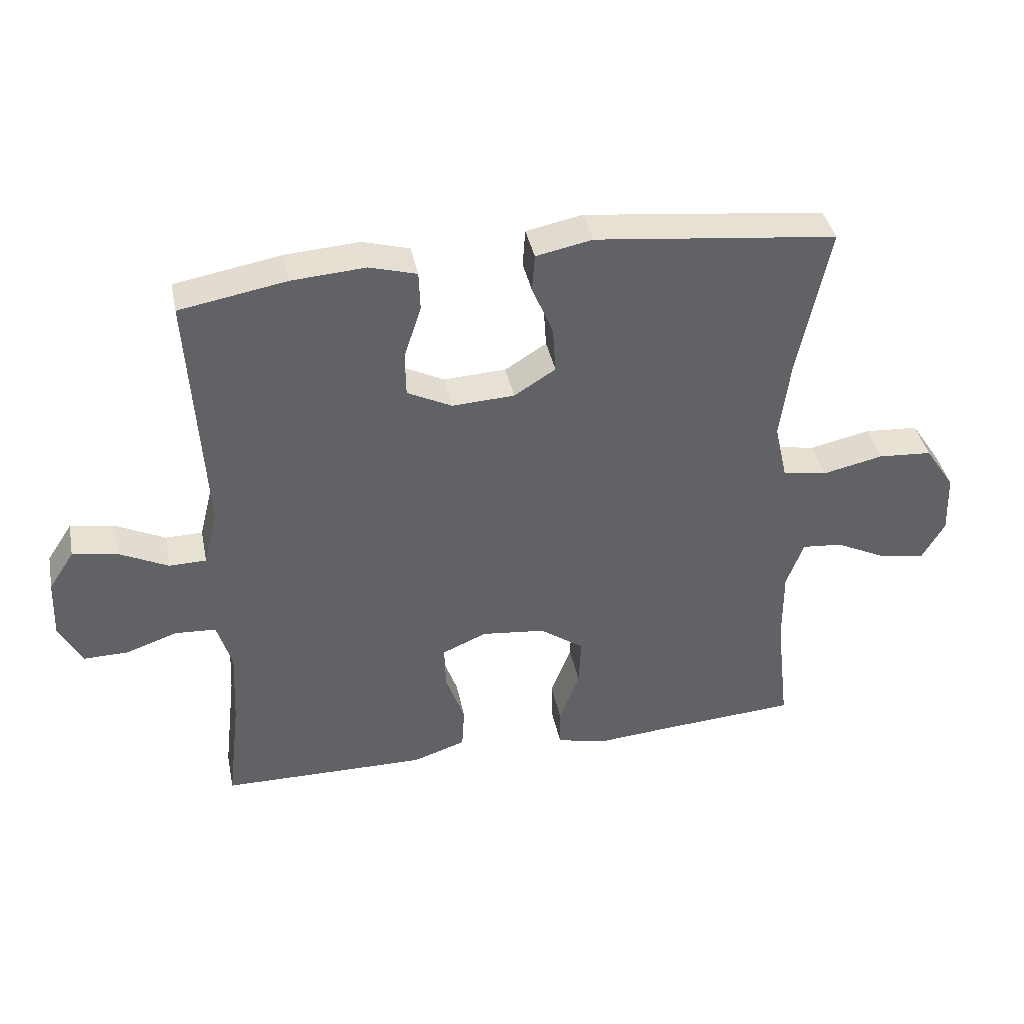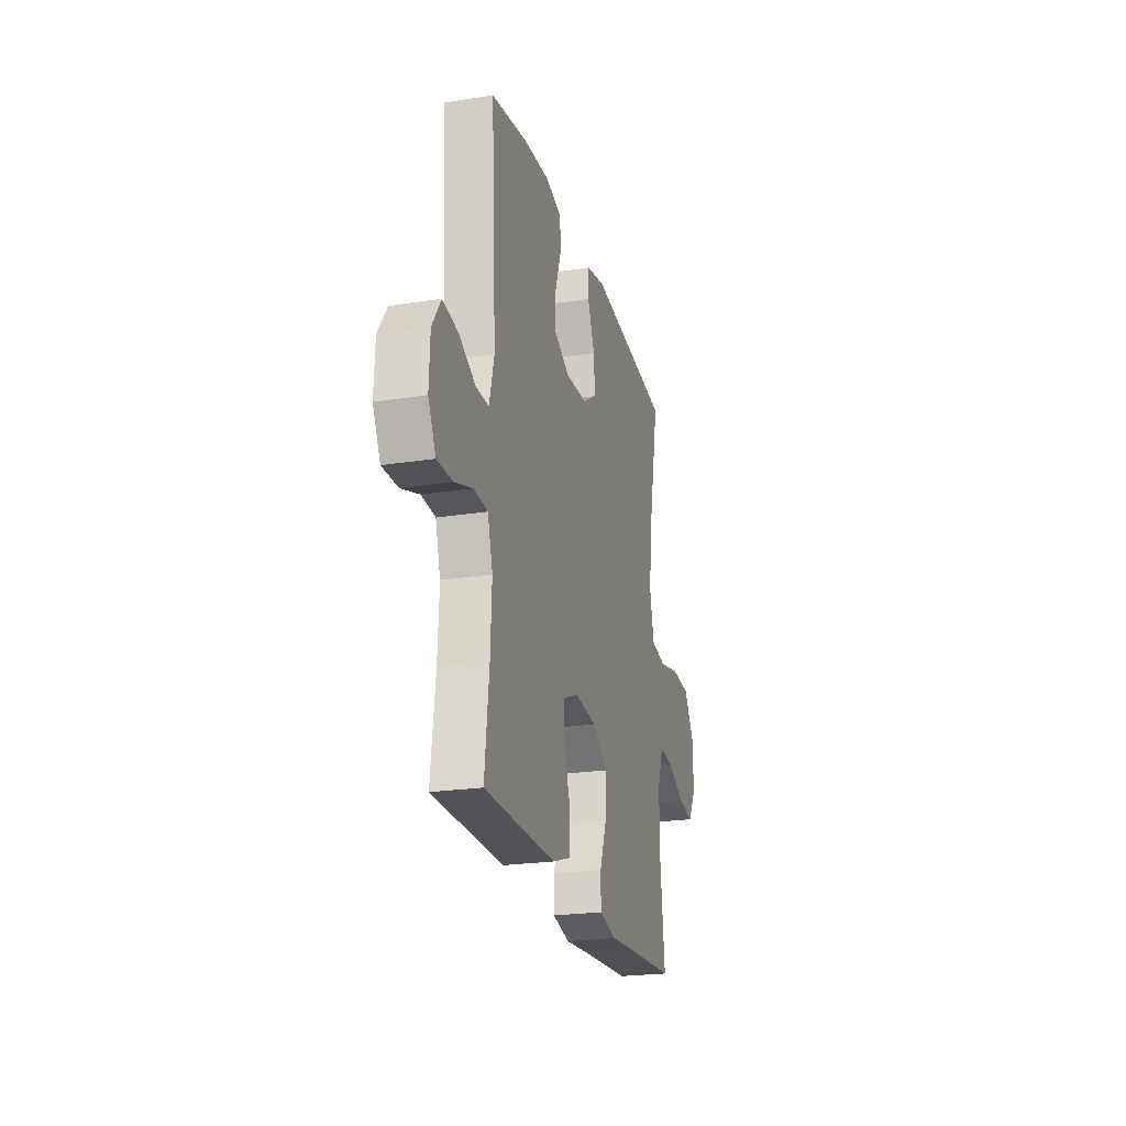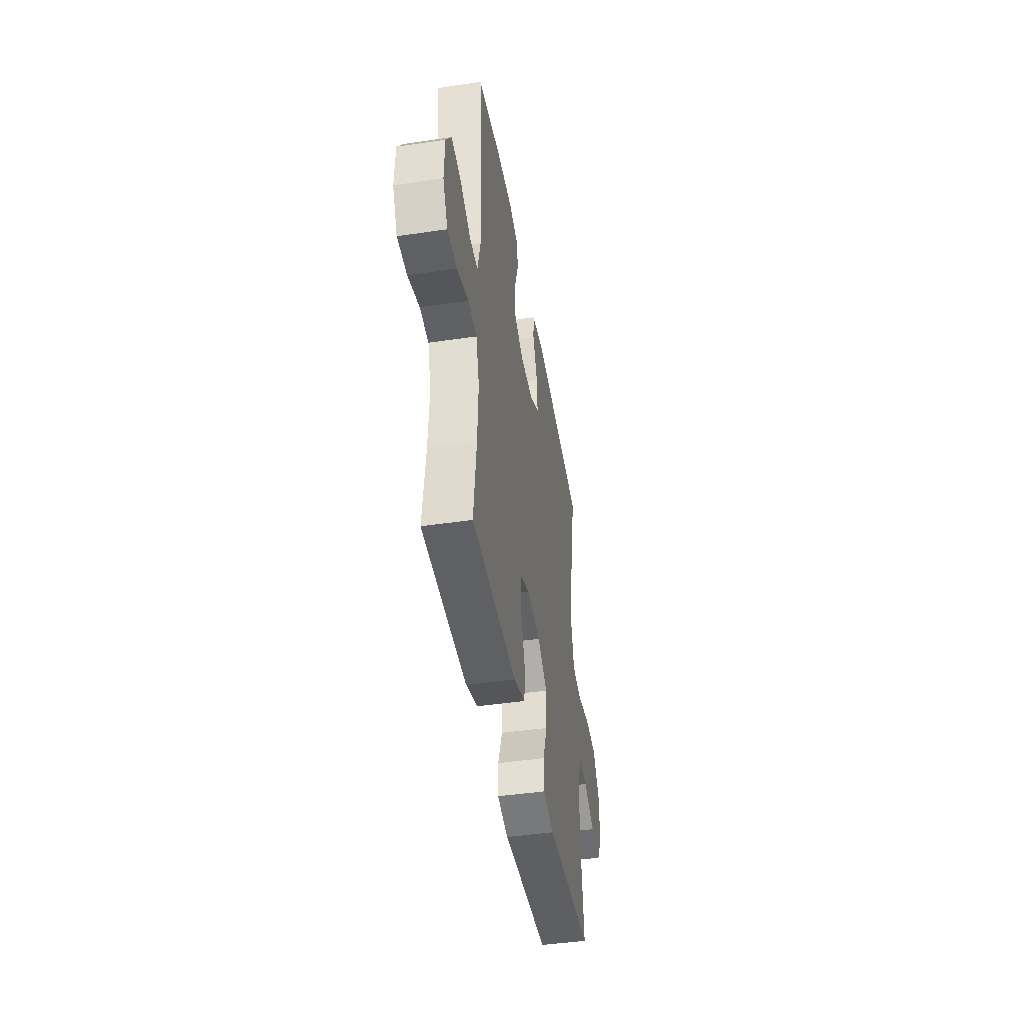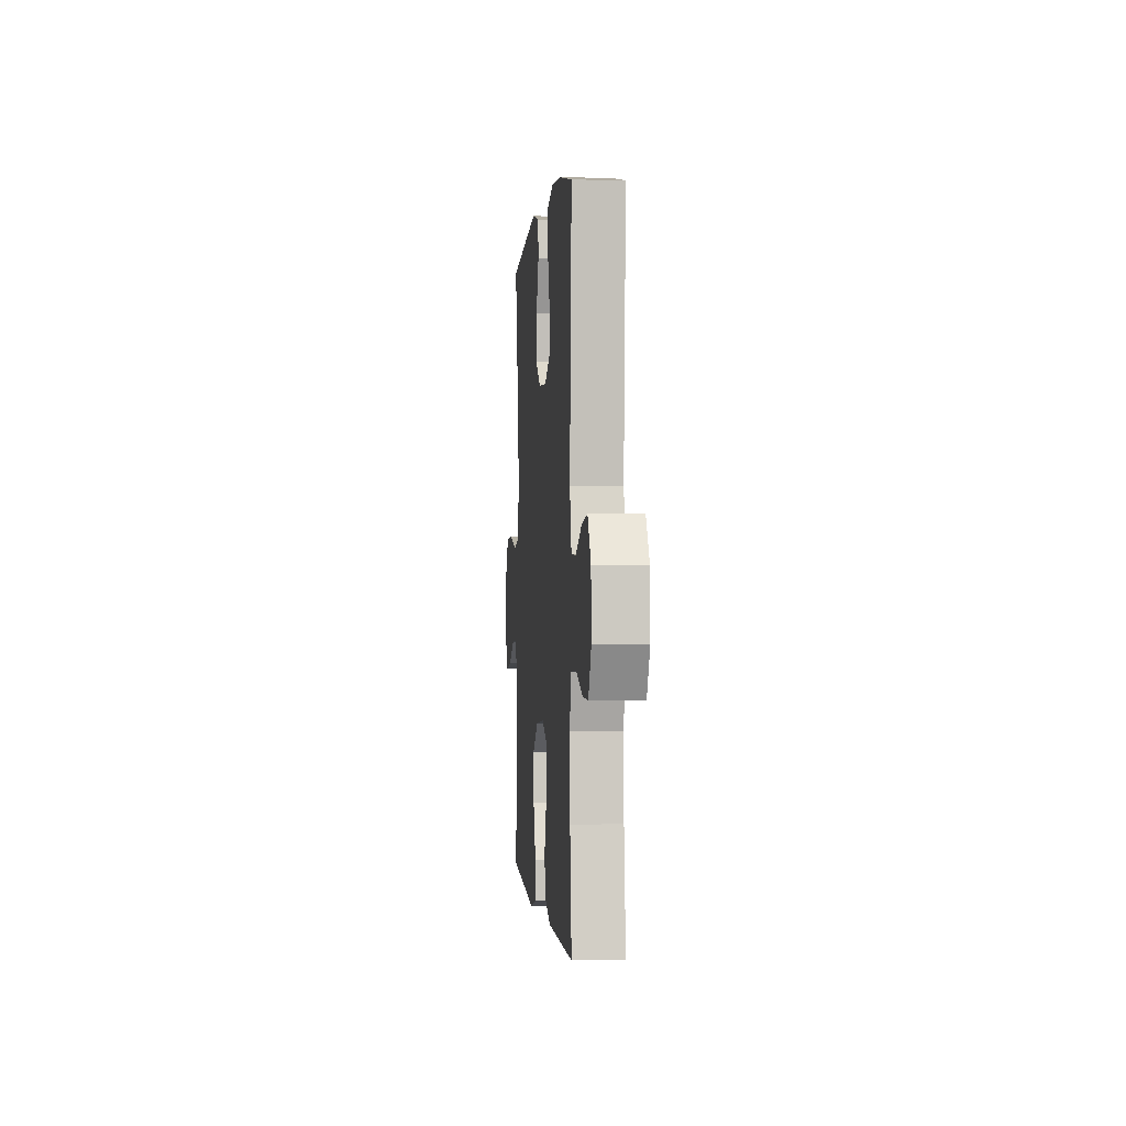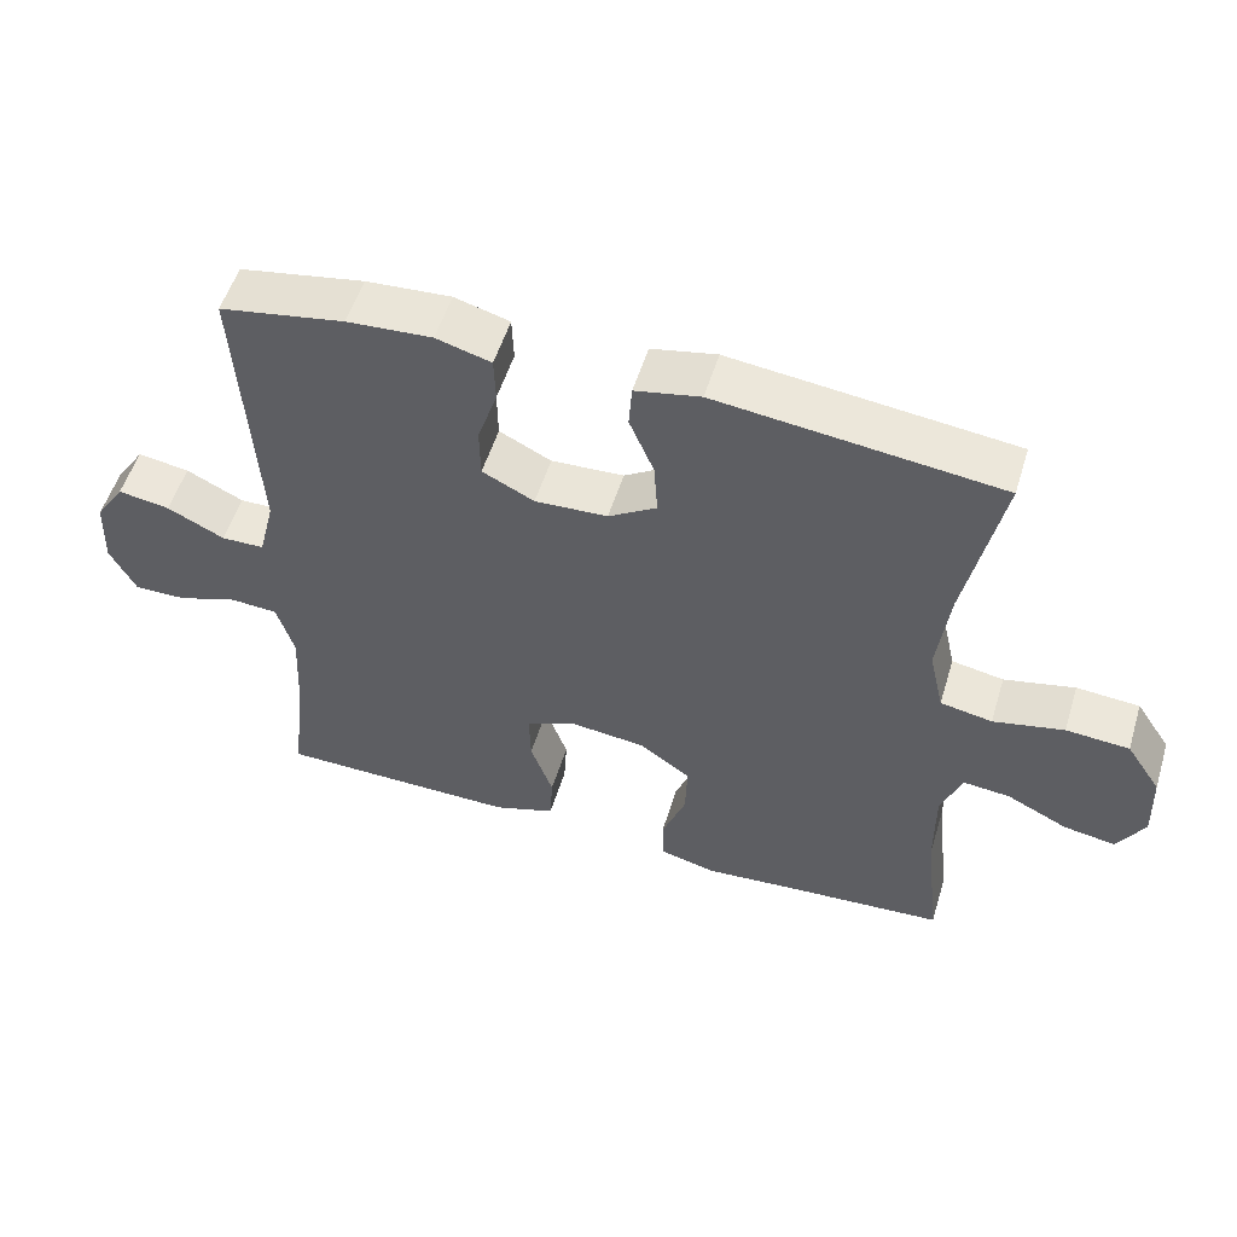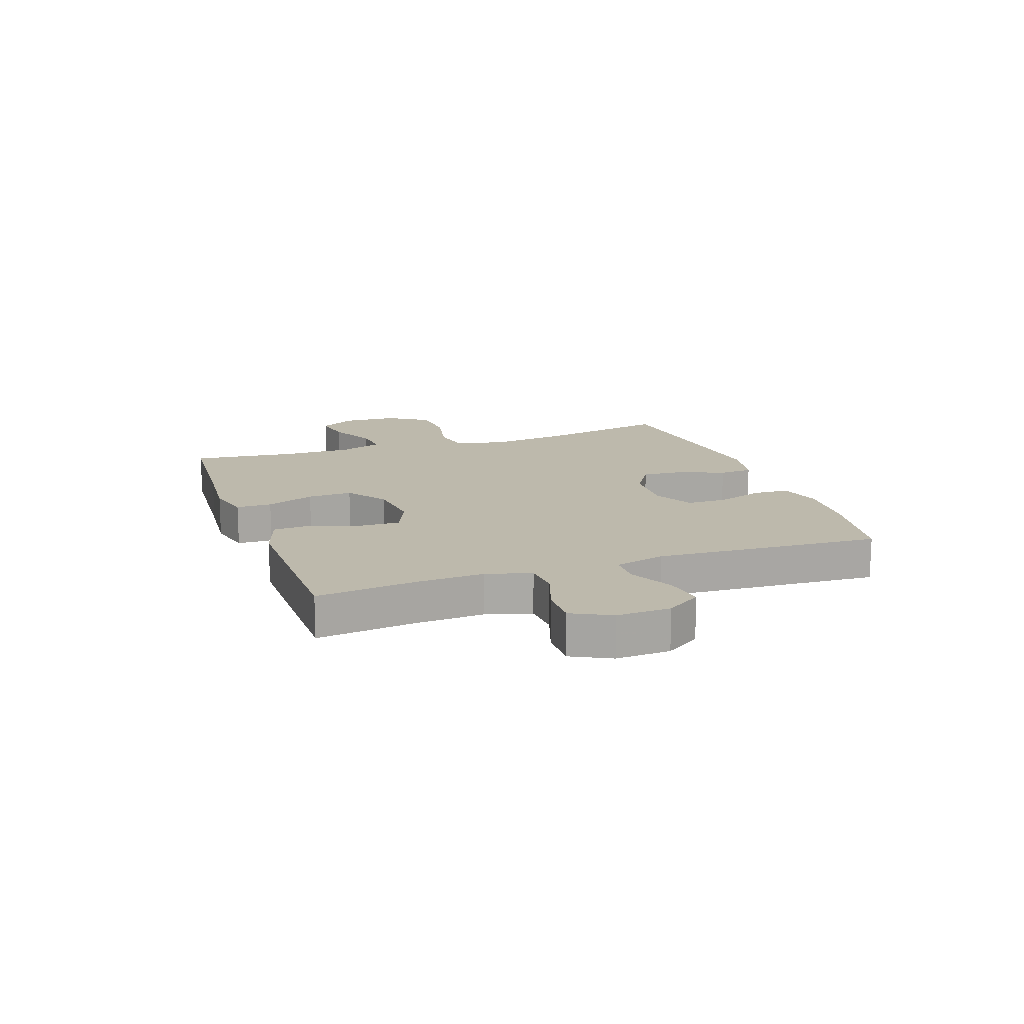
<metadata>
{"format":"obj","ext":"obj","renderer":"f3d","projection":"perspective","resolution":1024,"background":"white","views":[{"elev":39.8,"azim":-11.4,"up":"+Z"},{"elev":-23.1,"azim":-75.0,"up":"+Z"},{"elev":-44.5,"azim":-80.2,"up":"+Z"},{"elev":0.0,"azim":-95.2,"up":"+Z"},{"elev":53.8,"azim":17.0,"up":"+Z"},{"elev":15.0,"azim":-109.4,"up":"+Y"}]}
</metadata>
<code>
v -0.5 0.07 -0.5
v -0.48 0.07 -0.328
v -0.474 0.07 -0.208
v -0.497 0.07 -0.13
v -0.561 0.07 -0.126
v -0.643 0.07 -0.154
v -0.713 0.07 -0.155
v -0.748 0.07 -0.087
v -0.744 0.07 0.007
v -0.704 0.07 0.068
v -0.634 0.07 0.057
v -0.557 0.07 0.019
v -0.499 0.07 0.02
v -0.477 0.07 0.108
v -0.5 0.07 0.5
v -0.332 0.07 0.53
v -0.217 0.07 0.538
v -0.143 0.07 0.517
v -0.141 0.07 0.455
v -0.168 0.07 0.373
v -0.167 0.07 0.303
v -0.097 0.07 0.268
v 0.001 0.07 0.273
v 0.066 0.07 0.314
v 0.061 0.07 0.387
v 0.028 0.07 0.466
v 0.032 0.07 0.525
v 0.12 0.07 0.543
v 0.5 0.07 0.5
v 0.452 0.07 0.264
v 0.436 0.07 0.136
v 0.456 0.07 0.048
v 0.526 0.07 0.035
v 0.621 0.07 0.056
v 0.706 0.07 0.05
v 0.753 0.07 -0.021
v 0.757 0.07 -0.117
v 0.721 0.07 -0.18
v 0.65 0.07 -0.168
v 0.569 0.07 -0.128
v 0.505 0.07 -0.122
v 0.478 0.07 -0.197
v 0.479 0.07 -0.318
v 0.5 0.07 -0.5
v 0.284 0.07 -0.515
v 0.163 0.07 -0.525
v 0.085 0.07 -0.506
v 0.084 0.07 -0.444
v 0.116 0.07 -0.36
v 0.119 0.07 -0.282
v 0.05 0.07 -0.233
v -0.05 0.07 -0.222
v -0.12 0.07 -0.252
v -0.118 0.07 -0.322
v -0.088 0.07 -0.407
v -0.092 0.07 -0.475
v -0.175 0.07 -0.503
v -0.301 0.07 -0.502
v -0.5 0 -0.5
v -0.48 0 -0.328
v -0.474 0 -0.208
v -0.497 0 -0.13
v -0.561 0 -0.126
v -0.643 0 -0.154
v -0.713 0 -0.155
v -0.748 0 -0.087
v -0.744 0 0.007
v -0.704 0 0.068
v -0.634 0 0.057
v -0.557 0 0.019
v -0.499 0 0.02
v -0.477 0 0.108
v -0.5 0 0.5
v -0.332 0 0.53
v -0.217 0 0.538
v -0.143 0 0.517
v -0.141 0 0.455
v -0.168 0 0.373
v -0.167 0 0.303
v -0.097 0 0.268
v 0.001 0 0.273
v 0.066 0 0.314
v 0.061 0 0.387
v 0.028 0 0.466
v 0.032 0 0.525
v 0.12 0 0.543
v 0.5 0 0.5
v 0.452 0 0.264
v 0.436 0 0.136
v 0.456 0 0.048
v 0.526 0 0.035
v 0.621 0 0.056
v 0.706 0 0.05
v 0.753 0 -0.021
v 0.757 0 -0.117
v 0.721 0 -0.18
v 0.65 0 -0.168
v 0.569 0 -0.128
v 0.505 0 -0.122
v 0.478 0 -0.197
v 0.479 0 -0.318
v 0.5 0 -0.5
v 0.284 0 -0.515
v 0.163 0 -0.525
v 0.085 0 -0.506
v 0.084 0 -0.444
v 0.116 0 -0.36
v 0.119 0 -0.282
v 0.05 0 -0.233
v -0.05 0 -0.222
v -0.12 0 -0.252
v -0.118 0 -0.322
v -0.088 0 -0.407
v -0.092 0 -0.475
v -0.175 0 -0.503
v -0.301 0 -0.502
f 57 58 1 2
f 54 55 56 57
f 53 54 57 2
f 52 53 2 3
f 46 47 48 49
f 45 46 49 50
f 43 44 45 50
f 42 43 50 51
f 37 38 39 40
f 37 40 41
f 36 37 41
f 33 34 35 36
f 32 33 36 41
f 27 28 29 30
f 25 26 27 30
f 24 25 30 31
f 23 24 31 32
f 17 18 19 20
f 17 20 21
f 14 15 16 17
f 13 14 17 21
f 9 10 11 12
f 9 12 13
f 8 9 13
f 5 6 7 8
f 4 5 8 13
f 52 3 4 13
f 22 23 32 41
f 41 42 51 52
f 22 41 52
f 13 21 22 52
f 60 59 116 115
f 115 114 113 112
f 60 115 112 111
f 61 60 111 110
f 107 106 105 104
f 108 107 104 103
f 108 103 102 101
f 109 108 101 100
f 98 97 96 95
f 99 98 95
f 99 95 94
f 94 93 92 91
f 99 94 91 90
f 88 87 86 85
f 88 85 84 83
f 89 88 83 82
f 90 89 82 81
f 78 77 76 75
f 79 78 75
f 75 74 73 72
f 79 75 72 71
f 70 69 68 67
f 71 70 67
f 71 67 66
f 66 65 64 63
f 71 66 63 62
f 71 62 61 110
f 99 90 81 80
f 110 109 100 99
f 110 99 80
f 110 80 79 71
f 1 59 60 2
f 2 60 61 3
f 3 61 62 4
f 4 62 63 5
f 5 63 64 6
f 6 64 65 7
f 7 65 66 8
f 8 66 67 9
f 9 67 68 10
f 10 68 69 11
f 11 69 70 12
f 12 70 71 13
f 13 71 72 14
f 14 72 73 15
f 15 73 74 16
f 16 74 75 17
f 17 75 76 18
f 18 76 77 19
f 19 77 78 20
f 20 78 79 21
f 21 79 80 22
f 22 80 81 23
f 23 81 82 24
f 24 82 83 25
f 25 83 84 26
f 26 84 85 27
f 27 85 86 28
f 28 86 87 29
f 29 87 88 30
f 30 88 89 31
f 31 89 90 32
f 32 90 91 33
f 33 91 92 34
f 34 92 93 35
f 35 93 94 36
f 36 94 95 37
f 37 95 96 38
f 38 96 97 39
f 39 97 98 40
f 40 98 99 41
f 41 99 100 42
f 42 100 101 43
f 43 101 102 44
f 44 102 103 45
f 45 103 104 46
f 46 104 105 47
f 47 105 106 48
f 48 106 107 49
f 49 107 108 50
f 50 108 109 51
f 51 109 110 52
f 52 110 111 53
f 53 111 112 54
f 54 112 113 55
f 55 113 114 56
f 56 114 115 57
f 57 115 116 58
f 58 116 59 1

</code>
